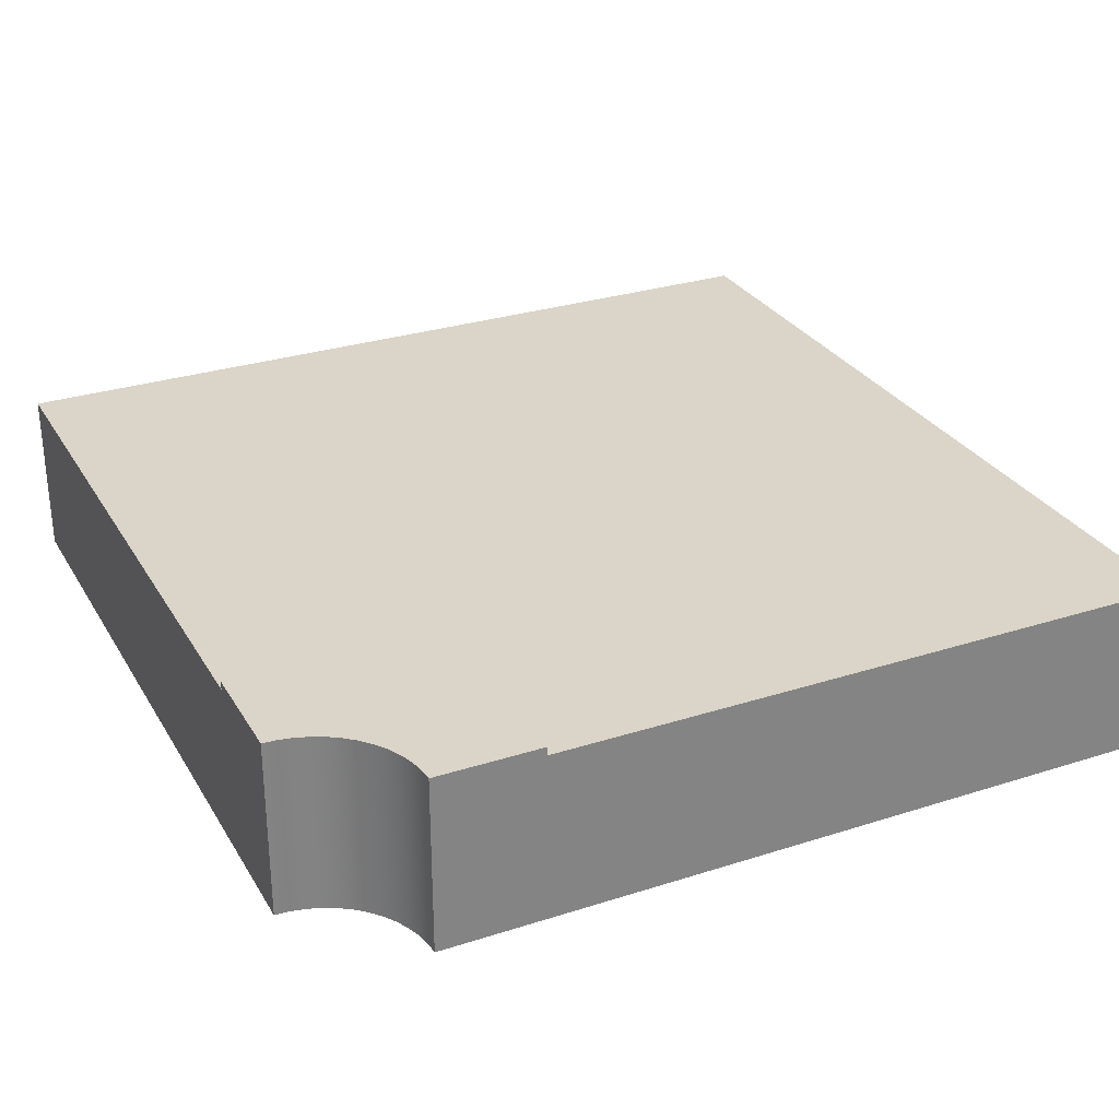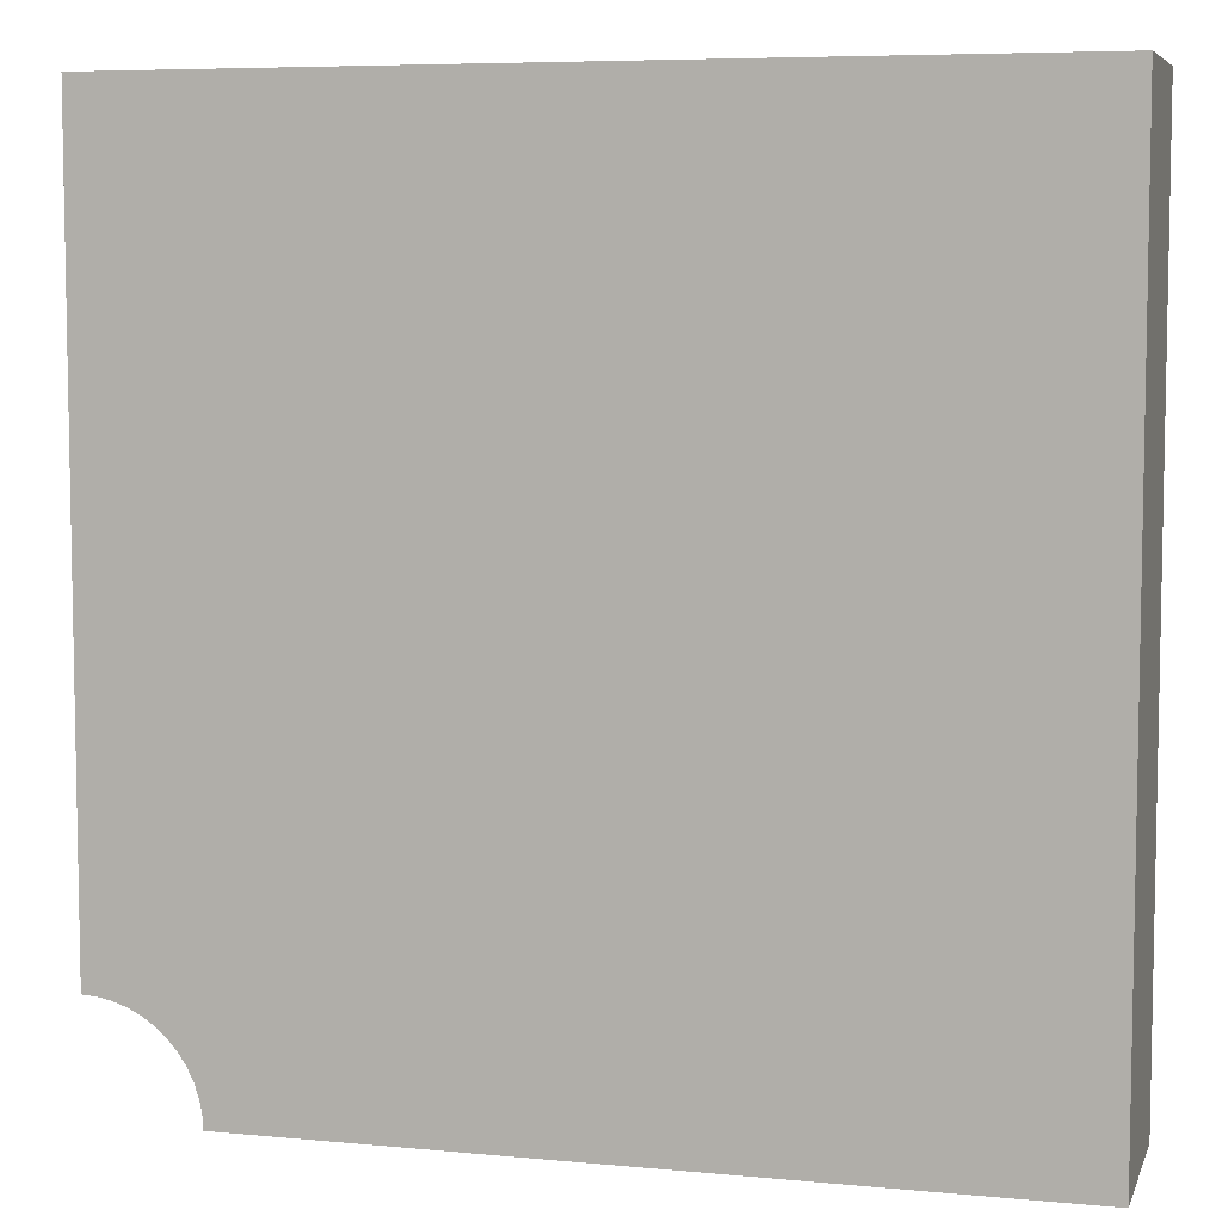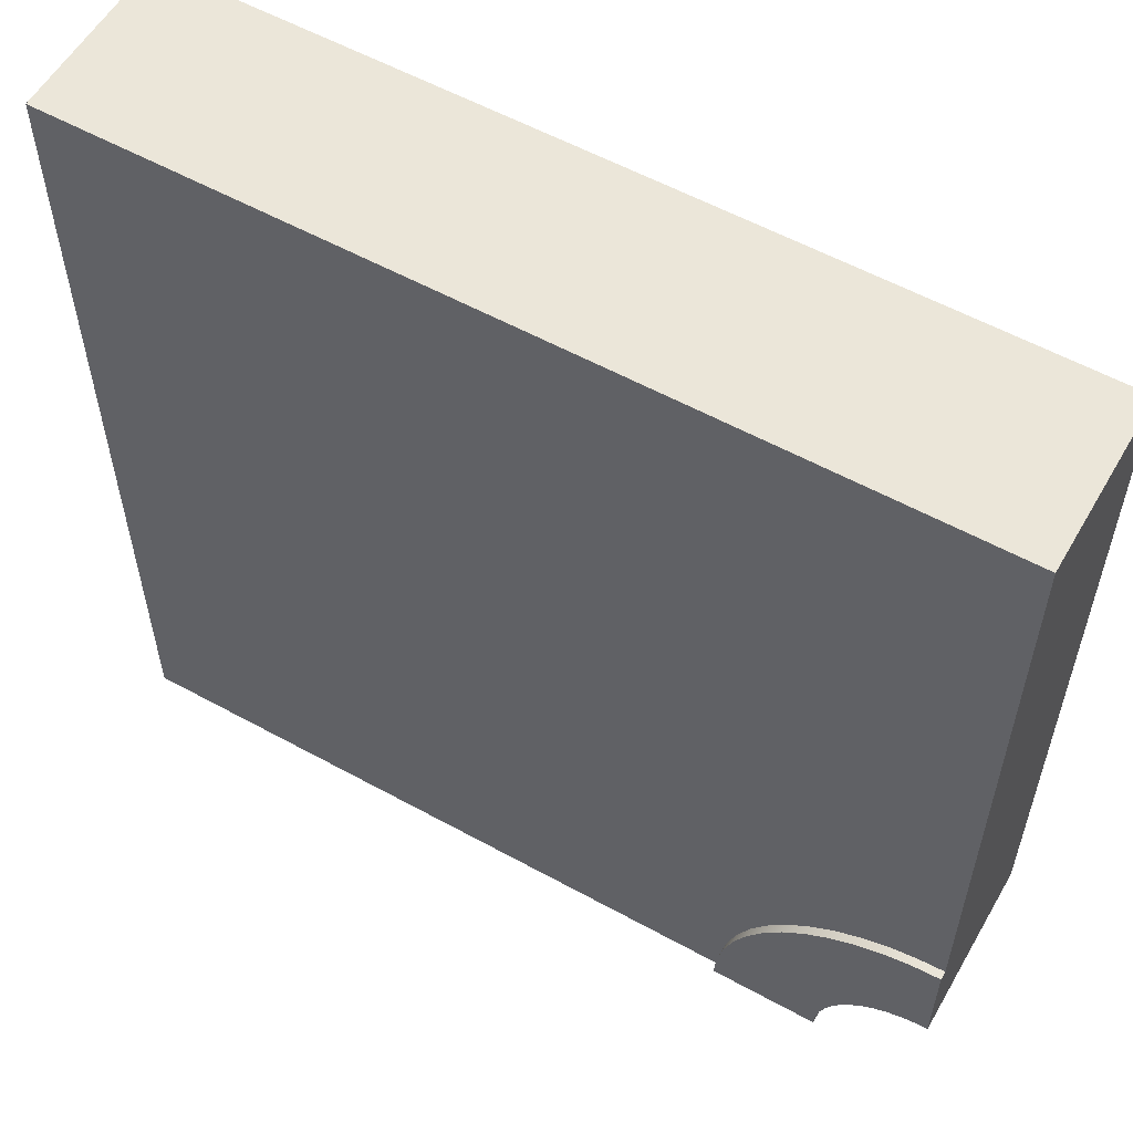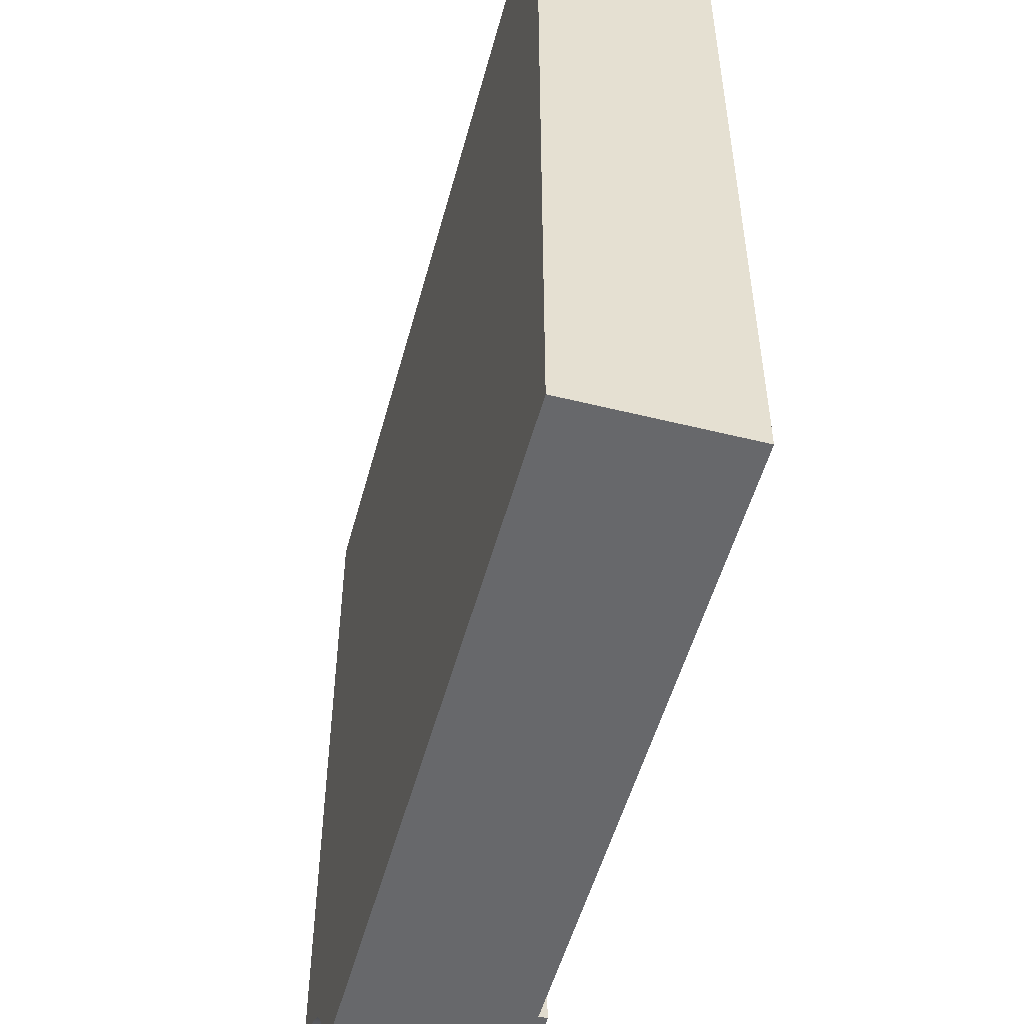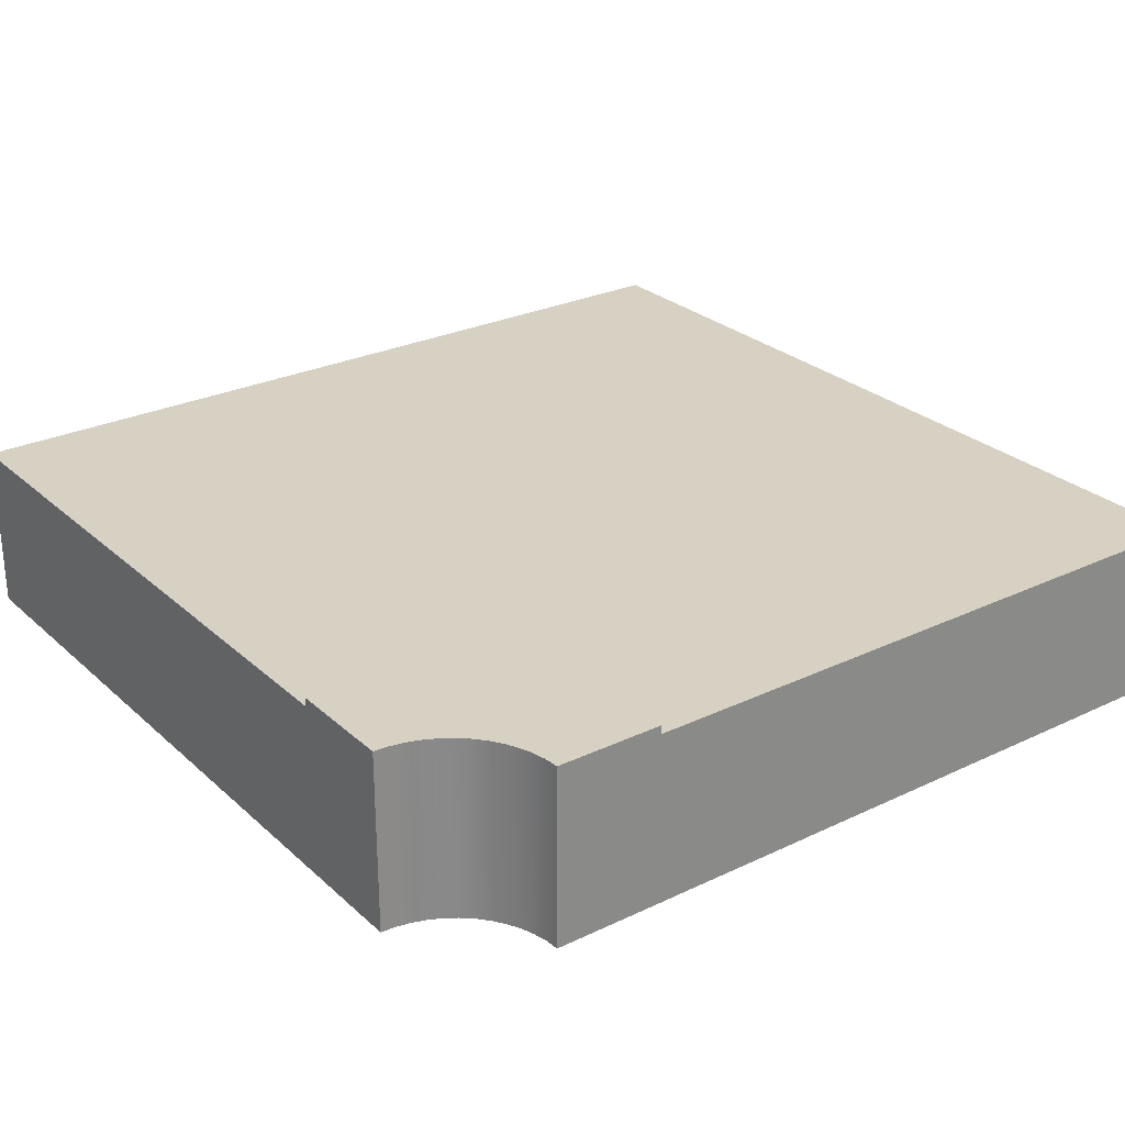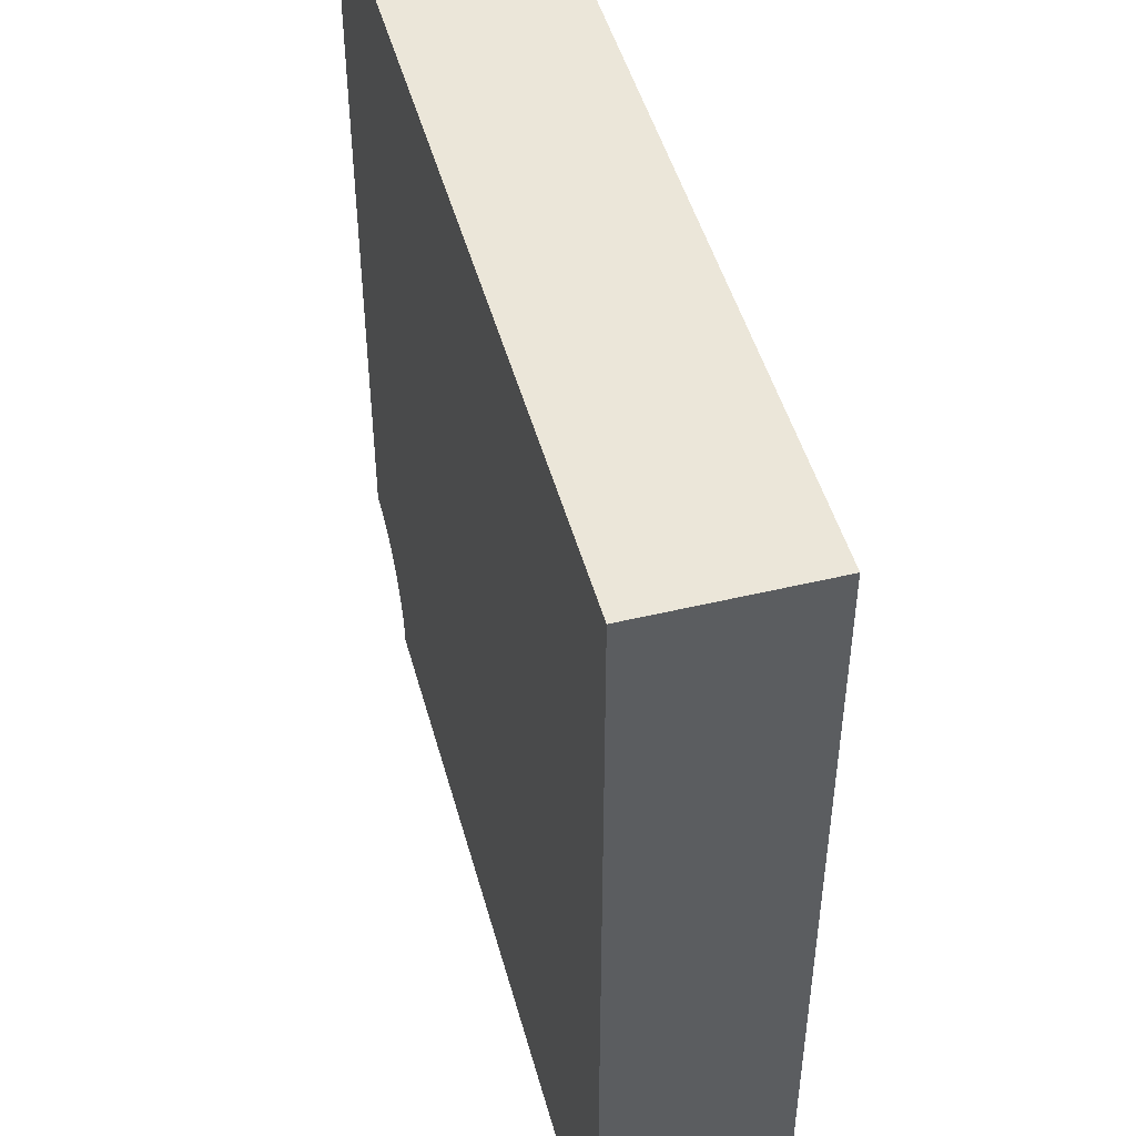
<metadata>
{"format":"obj","ext":"obj","renderer":"f3d","projection":"perspective","resolution":1024,"background":"white","views":[{"elev":29.3,"azim":-115.4,"up":"+Y"},{"elev":6.6,"azim":15.5,"up":"+Z"},{"elev":57.0,"azim":-150.2,"up":"+Z"},{"elev":-52.3,"azim":75.0,"up":"+Z"},{"elev":27.1,"azim":-126.4,"up":"+Y"},{"elev":47.8,"azim":74.9,"up":"+Z"}]}
</metadata>
<code>
o Mesh1_Group1_Model.034
v 0.2283 0.63 -2.702
v 0.2652 0.63 -2.735
v 0.2652 0 -2.735
v 0.2283 0 -2.702
v 0.75 0.63 -3
v 0.375 0.63 -3
v 0.3718 0.63 -2.951
v 0.3622 0.63 -2.903
v 0.3465 0.63 -2.856
v 0.3248 0.63 -2.812
v 0.2975 0.63 -2.772
v 0.1875 0.63 -2.675
v 0.1435 0.63 -2.654
v 0.09706 0.63 -2.638
v 0.04895 0.63 -2.628
v 0 0.63 -2.625
v 0 0.63 -2.25
v 0.09789 0.63 -2.256
v 0.1941 0.63 -2.276
v 0.287 0.63 -2.307
v 0.375 0.63 -2.35
v 0.4566 0.63 -2.405
v 0.5303 0.63 -2.47
v 0.595 0.63 -2.543
v 0.6495 0.63 -2.625
v 0.6929 0.63 -2.713
v 0.7244 0.63 -2.806
v 0.7436 0.63 -2.902
v 3 0 -3
v 0.375 0 -3
v 0.75 0.6 -3
v 0.75 0.3 -3
v 3 0.3 -3
v 3 0 -0
v 0 0 0
v 0 0 -2.625
v 0.04895 0 -2.628
v 0.09706 0 -2.638
v 0.1435 0 -2.654
v 0.1875 0 -2.675
v 0.2975 0 -2.772
v 0.3248 0 -2.812
v 0.3465 0 -2.856
v 0.3622 0 -2.903
v 0.3718 0 -2.951
v 3 0.3 0
v 0 0.3 0
v 3 0.6 0
v 3 0.6 -3
v 0 0.6 0
v 0 0.6 -2.25
v 0 0.3 -2.25
v 0.09789 0.6 -2.256
v 0.7436 0.6 -2.902
v 0.7244 0.6 -2.806
v 0.6929 0.6 -2.713
v 0.6495 0.6 -2.625
v 0.595 0.6 -2.543
v 0.5303 0.6 -2.47
v 0.4566 0.6 -2.405
v 0.375 0.6 -2.35
v 0.287 0.6 -2.307
v 0.1941 0.6 -2.276
f 5 6 7 28
f 34 35 4
f 29 33 46 34
f 16 36 52 51
f 15 14 38 37
f 14 13 39 38
f 13 12 40 39
f 12 1 4 40
f 51 53 18 17
f 54 31 5 28
f 55 54 28 27
f 56 55 27 26
f 57 56 26 25
f 58 57 25 24
f 59 58 24 23
f 60 59 23 22
f 61 60 22 21
f 62 61 21 20
f 63 62 20 19
f 53 63 19 18
f 2 11 41 3
f 11 10 42 41
f 10 9 43 42
f 9 8 44 43
f 8 7 45 44
f 7 6 30 45
f 27 8 9 26
f 25 10 11 24
f 2 1 22 23
f 22 1 12 21
f 19 20 13 14
f 18 15 16 17
f 27 28 7 8
f 18 19 14 15
f 25 26 9 10
f 20 21 12 13
f 2 23 24 11
f 30 6 31 32
f 32 33 29
f 34 46 47 35
f 31 6 5
f 32 29 30
f 41 29 34
f 35 36 37
f 45 30 29
f 35 37 38
f 44 45 29
f 35 38 39
f 43 44 29
f 35 39 40
f 42 43 29
f 35 40 4
f 41 42 29
f 34 4 3
f 3 41 34
f 51 17 16
f 35 47 52
f 16 15 37 36
f 36 35 52
f 1 2 3 4
f 48 46 33 49
f 50 47 46 48
f 51 52 47 50
f 49 33 32 31
f 48 59 60
f 58 48 49
f 53 51 50
f 49 31 54
f 63 53 50
f 49 54 55
f 62 63 50
f 49 55 56
f 61 62 50
f 49 56 57
f 60 61 50
f 49 57 58
f 48 60 50
f 48 58 59

</code>
